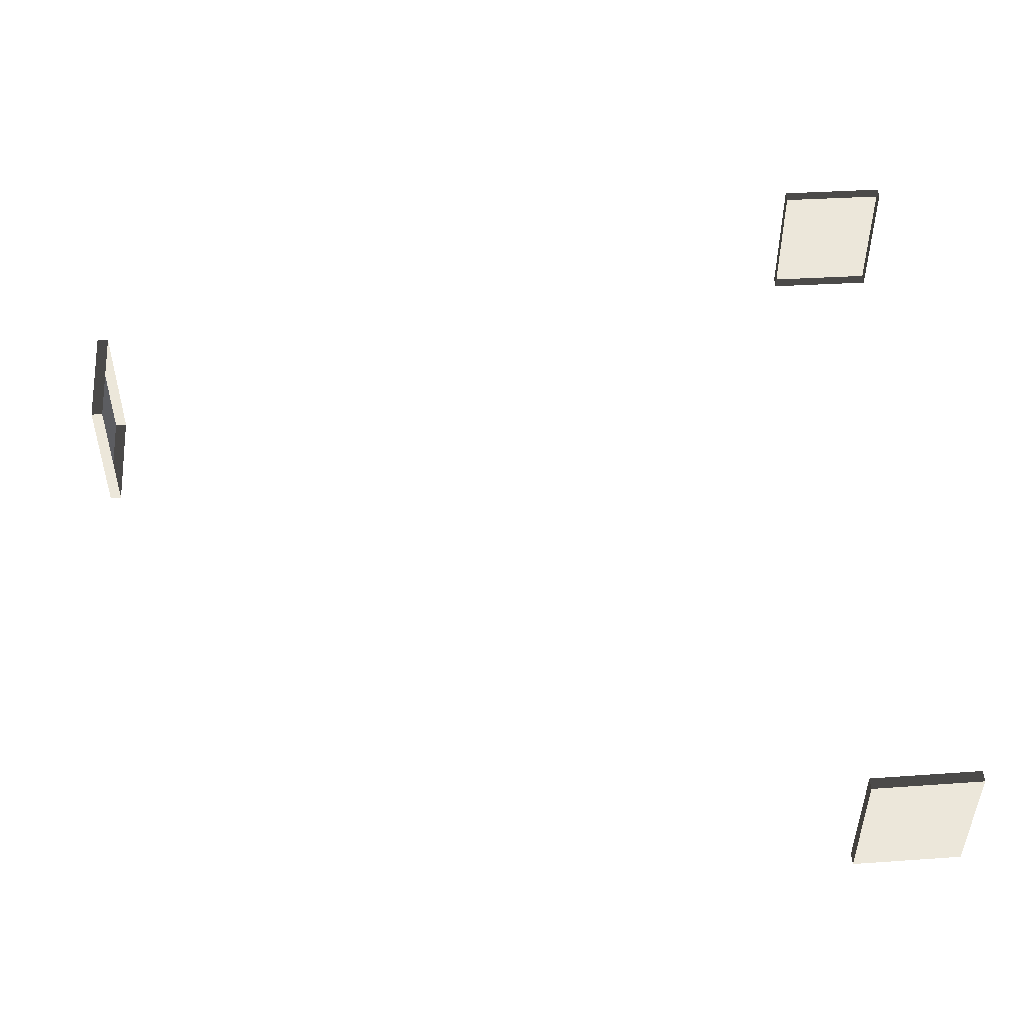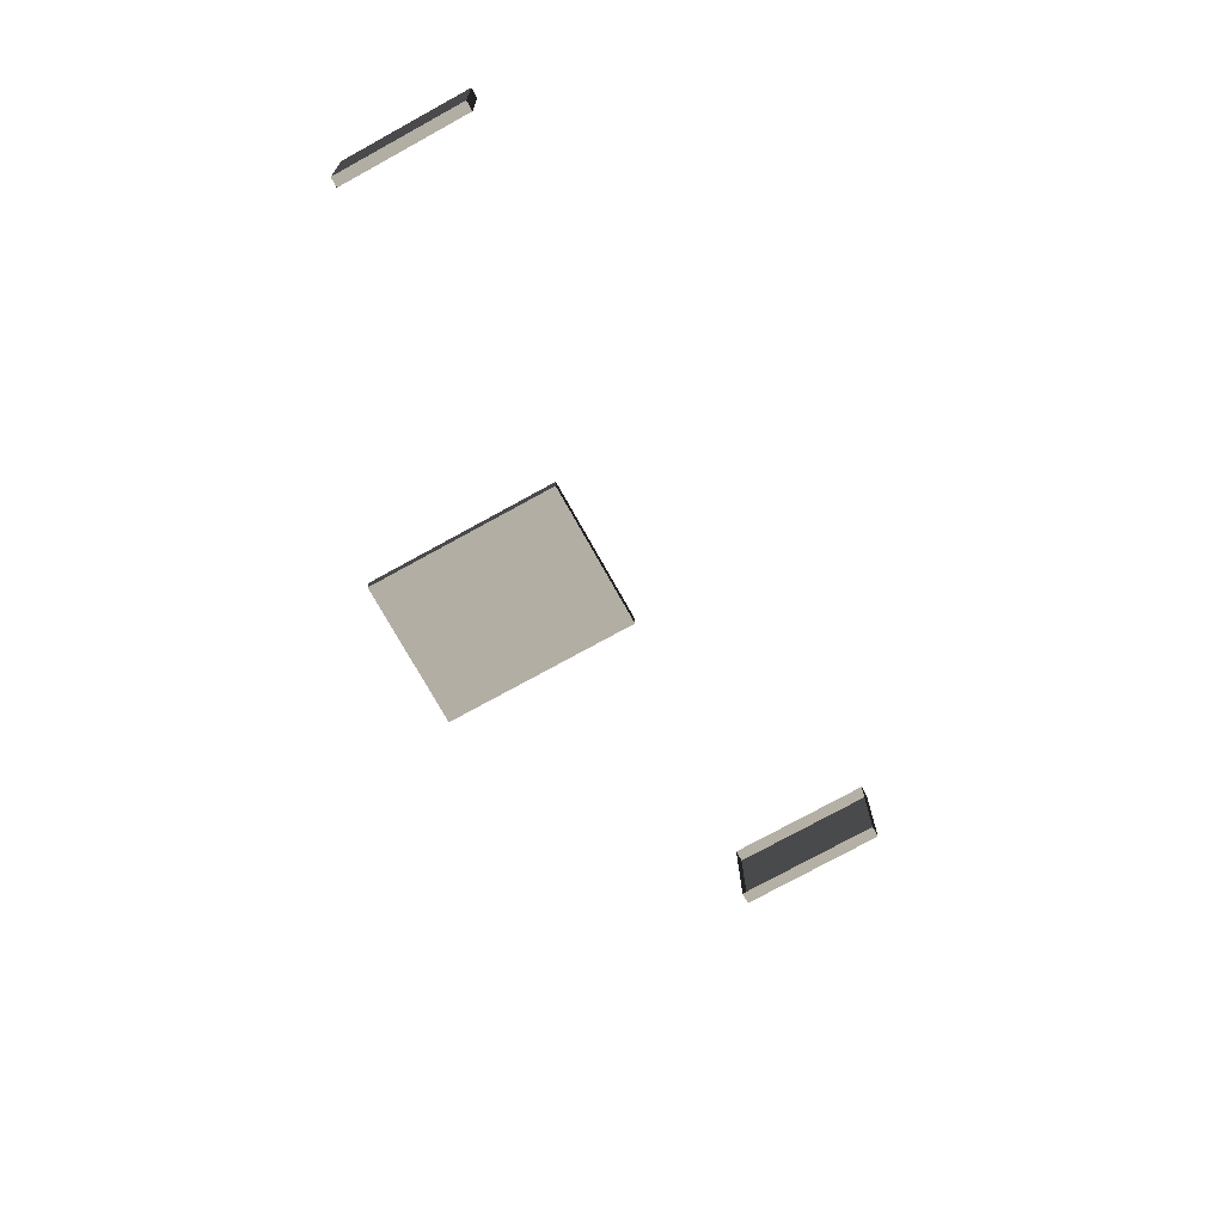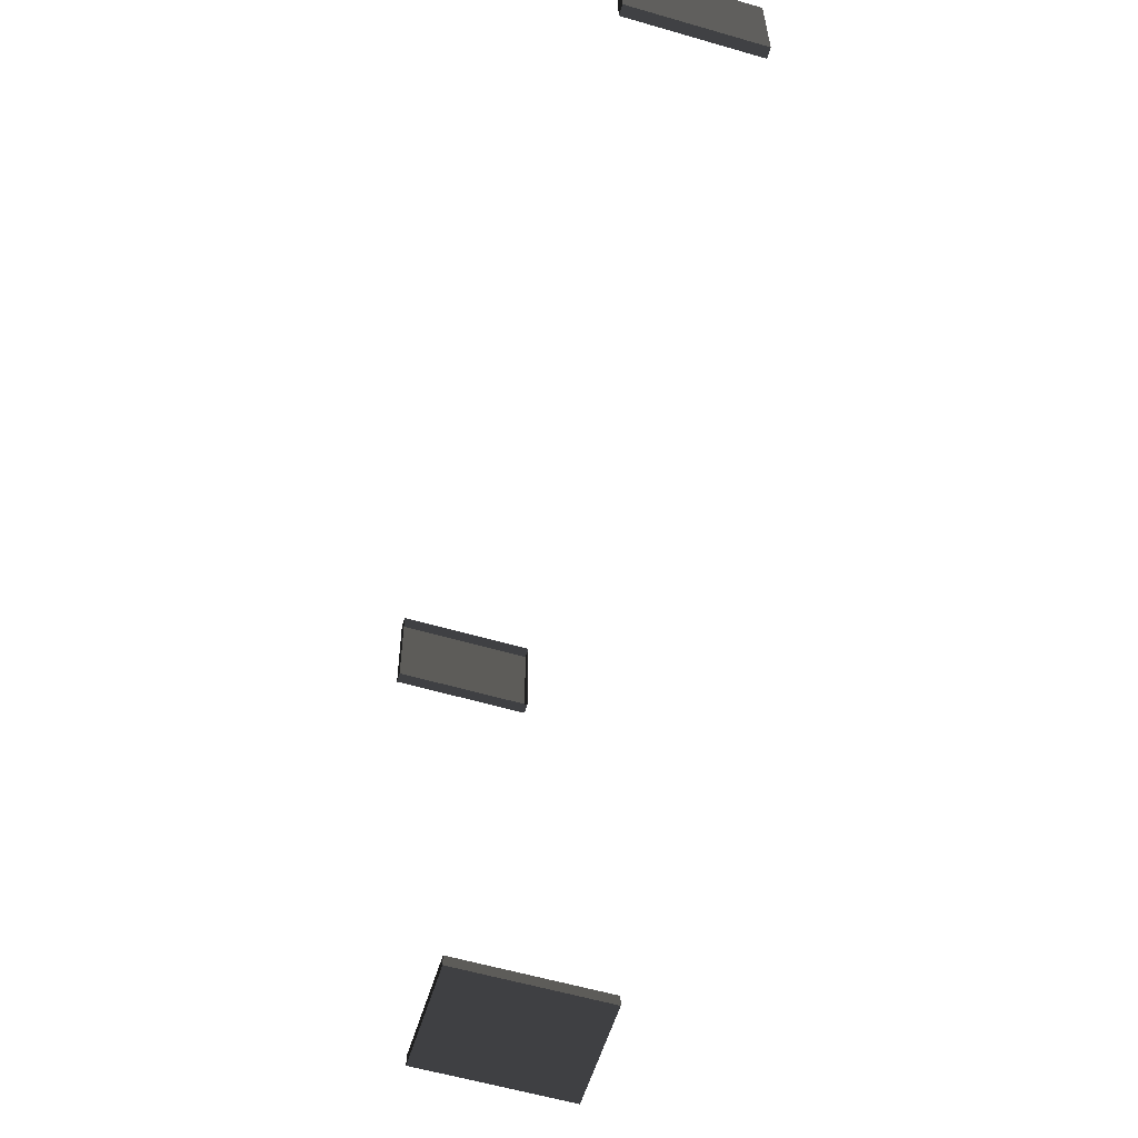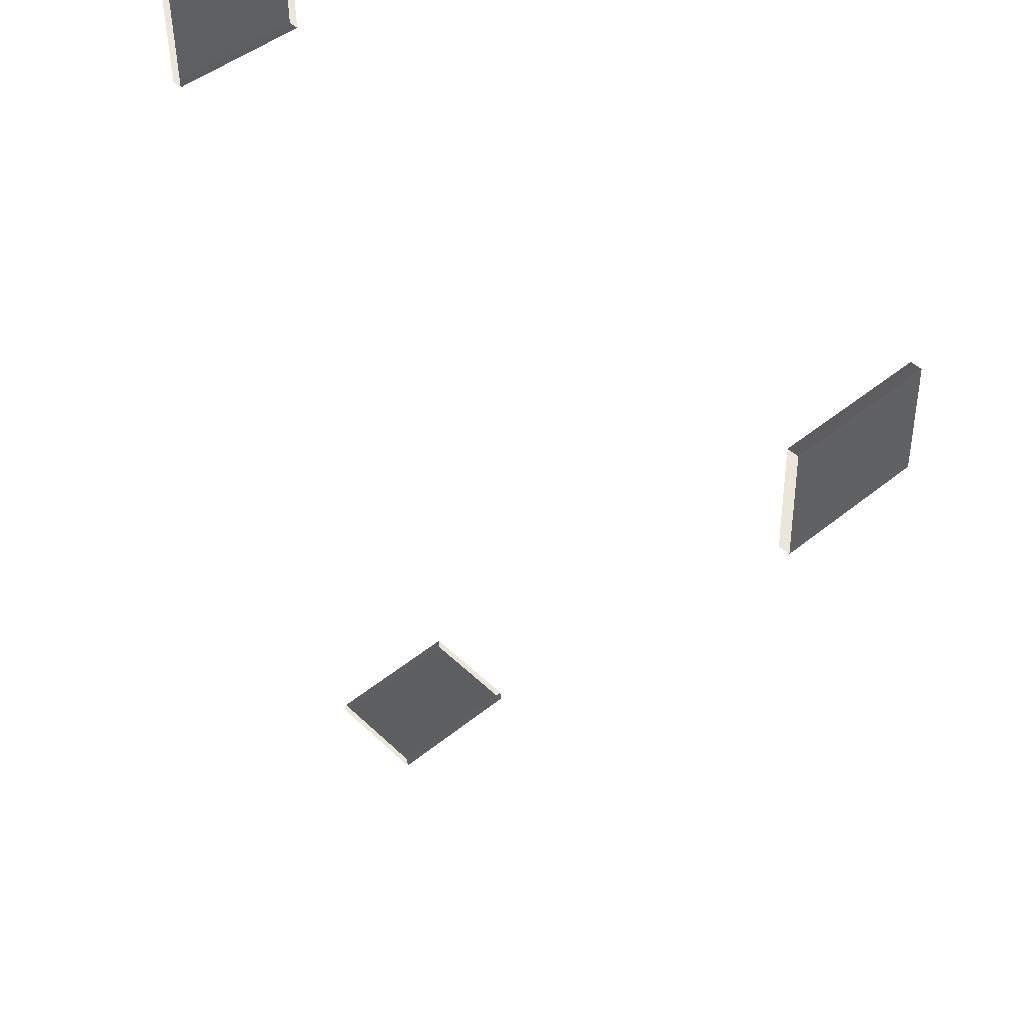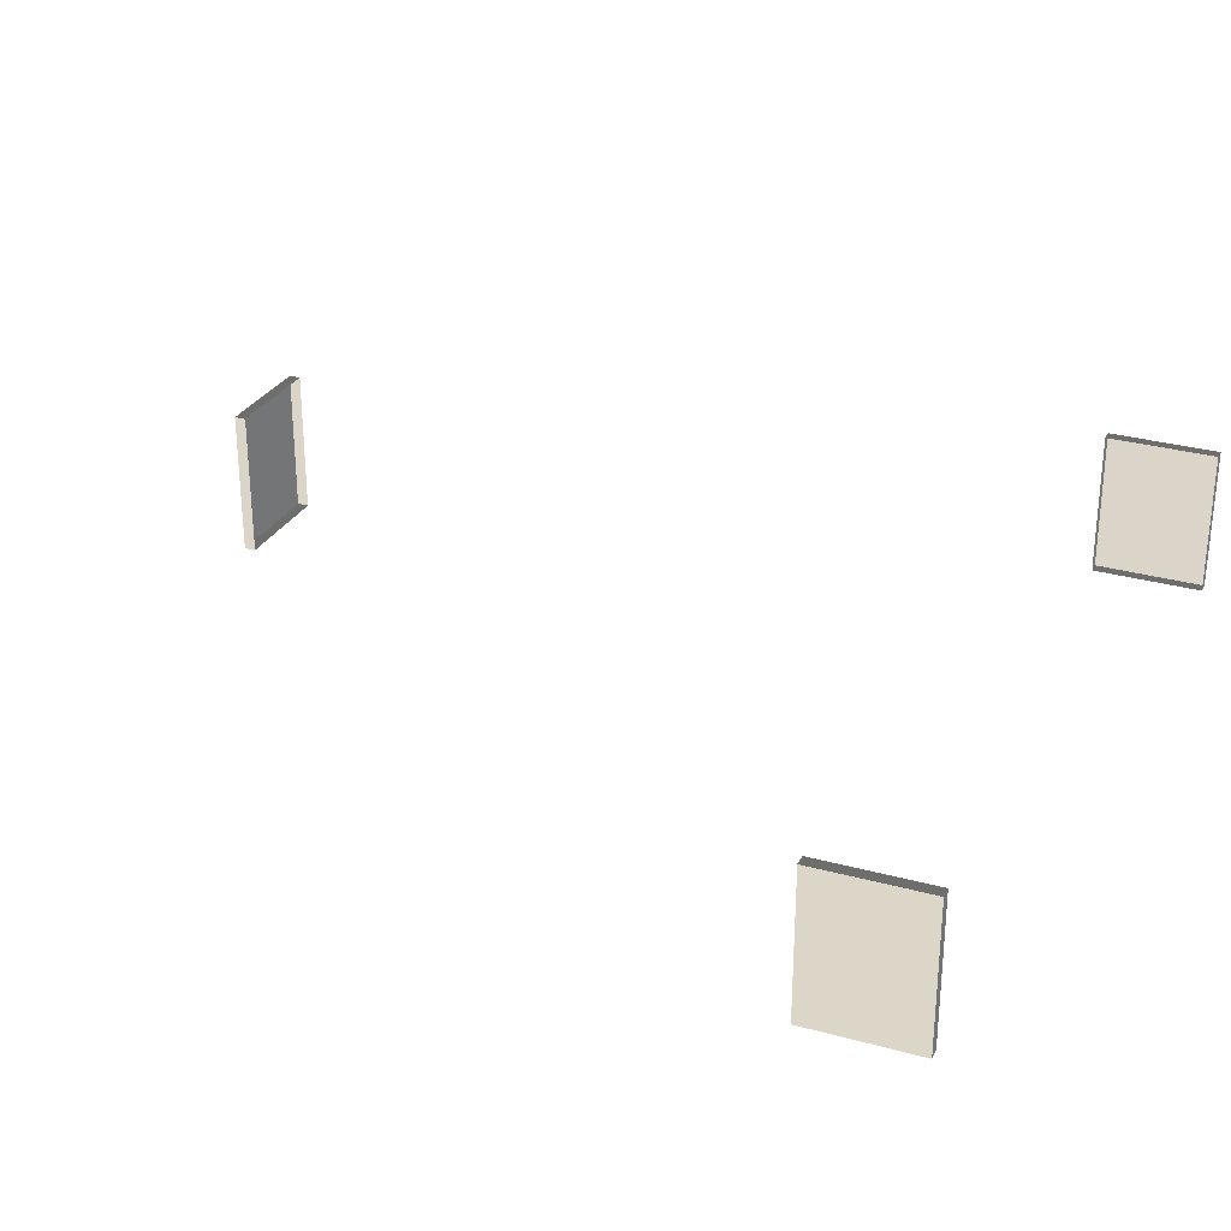
<metadata>
{"format":"obj","ext":"obj","renderer":"f3d","projection":"perspective","resolution":1024,"background":"white","views":[{"elev":51.7,"azim":87.3,"up":"+Z"},{"elev":-74.0,"azim":-61.0,"up":"+Y"},{"elev":-57.1,"azim":73.1,"up":"+Y"},{"elev":46.8,"azim":47.4,"up":"+Y"},{"elev":28.9,"azim":113.7,"up":"+Z"}]}
</metadata>
<code>
v -3.279 -0.404 2.09
v -3.267 -1.545 2.09
v -3.267 -1.545 0.5801
v -3.279 -0.404 0.5801
v -3.279 -0.404 0.5801
v -3.267 -1.545 0.5801
v -3.147 -1.543 0.5801
v -3.159 -0.4027 0.5801
v -3.267 -1.545 2.09
v -3.279 -0.404 2.09
v -3.159 -0.4027 2.09
v -3.147 -1.543 2.09
v -3.267 -1.545 0.5801
v -3.267 -1.545 2.09
v -3.147 -1.543 2.09
v -3.147 -1.543 0.5801
v -3.279 -0.404 2.09
v -3.279 -0.404 0.5801
v -3.159 -0.4027 0.5801
v -3.159 -0.4027 2.09
v -1.195 -9.838 2.09
v -0.05429 -9.826 2.09
v -0.05429 -9.826 0.5801
v -1.195 -9.838 0.5801
v -1.195 -9.838 0.5801
v -0.05429 -9.826 0.5801
v -0.05555 -9.706 0.5801
v -1.196 -9.718 0.5801
v -0.05429 -9.826 2.09
v -1.195 -9.838 2.09
v -1.196 -9.718 2.09
v -0.05555 -9.706 2.09
v -0.05429 -9.826 0.5801
v -0.05429 -9.826 2.09
v -0.05555 -9.706 2.09
v -0.05555 -9.706 0.5801
v -1.195 -9.838 2.09
v -1.195 -9.838 0.5801
v -1.196 -9.718 0.5801
v -1.196 -9.718 2.09
v 5.227 -1.756 2.09
v 5.194 -0.6164 2.09
v 5.194 -0.6164 0.5801
v 5.227 -1.756 0.5801
v 5.227 -1.756 0.5801
v 5.194 -0.6164 0.5801
v 5.074 -0.6199 0.5801
v 5.107 -1.76 0.5801
v 5.194 -0.6164 2.09
v 5.227 -1.756 2.09
v 5.107 -1.76 2.09
v 5.074 -0.6199 2.09
v 5.194 -0.6164 0.5801
v 5.194 -0.6164 2.09
v 5.074 -0.6199 2.09
v 5.074 -0.6199 0.5801
v 5.227 -1.756 2.09
v 5.227 -1.756 0.5801
v 5.107 -1.76 0.5801
v 5.107 -1.76 2.09
g Building_t7.004_34636_473
f 1 3 2
f 1 4 3
f 5 7 6
f 5 8 7
f 9 11 10
f 9 12 11
f 13 15 14
f 13 16 15
f 17 19 18
f 17 20 19
f 21 23 22
f 21 24 23
f 25 27 26
f 25 28 27
f 29 31 30
f 29 32 31
f 33 35 34
f 33 36 35
f 37 39 38
f 37 40 39
f 41 43 42
f 41 44 43
f 45 47 46
f 45 48 47
f 49 51 50
f 49 52 51
f 53 55 54
f 53 56 55
f 57 59 58
f 57 60 59

</code>
